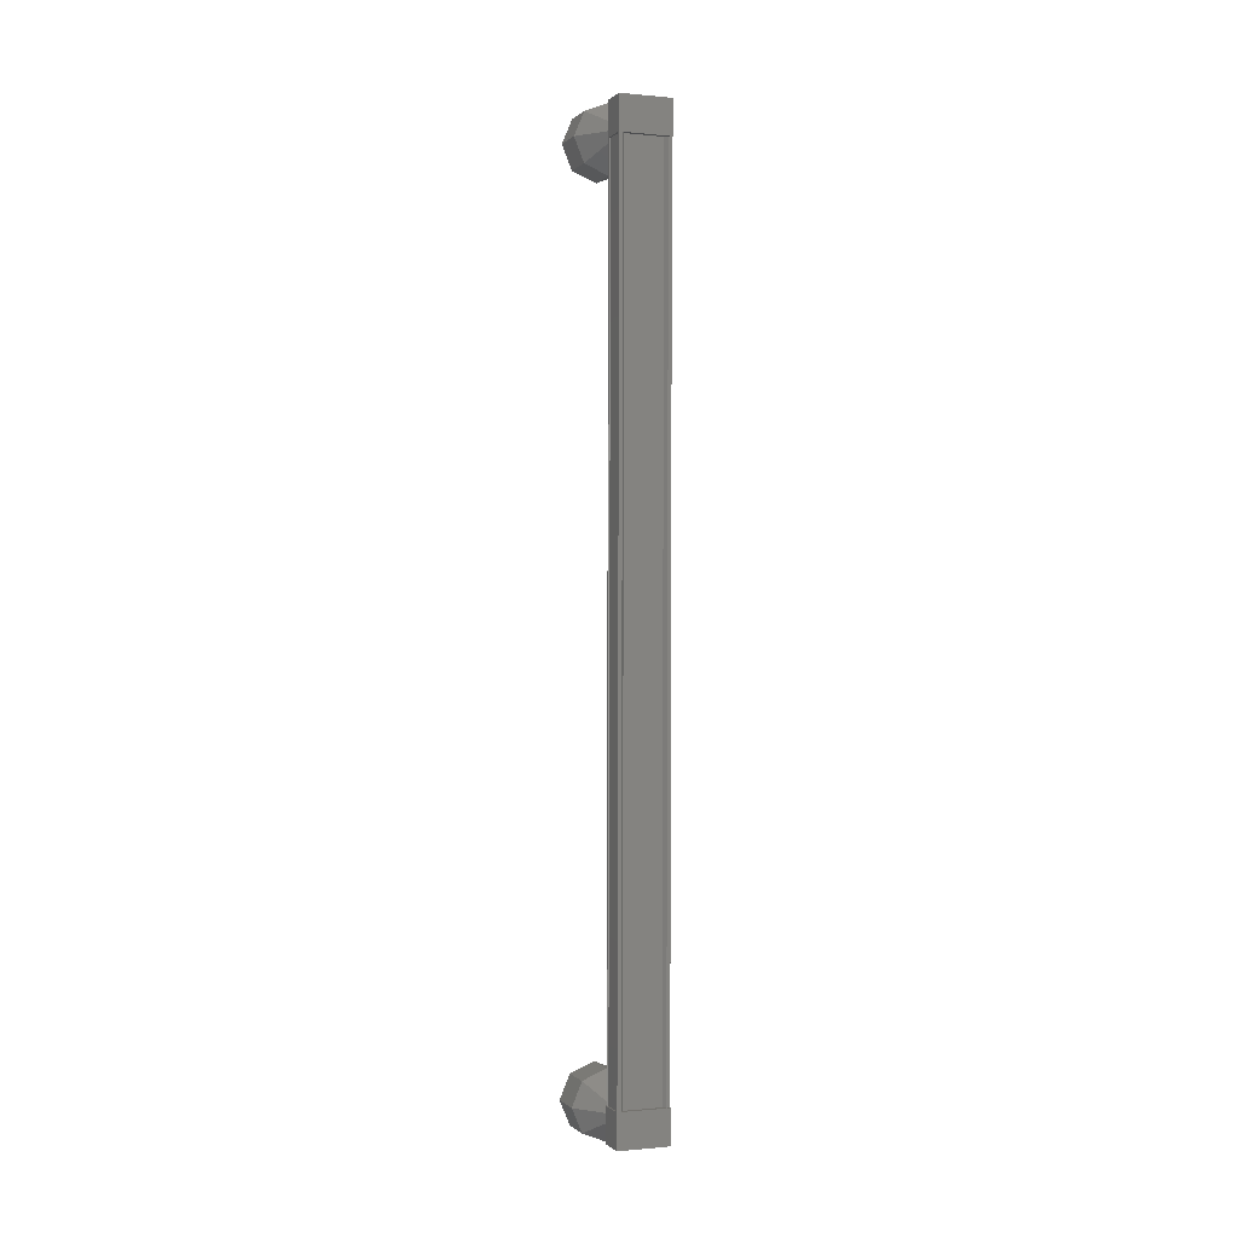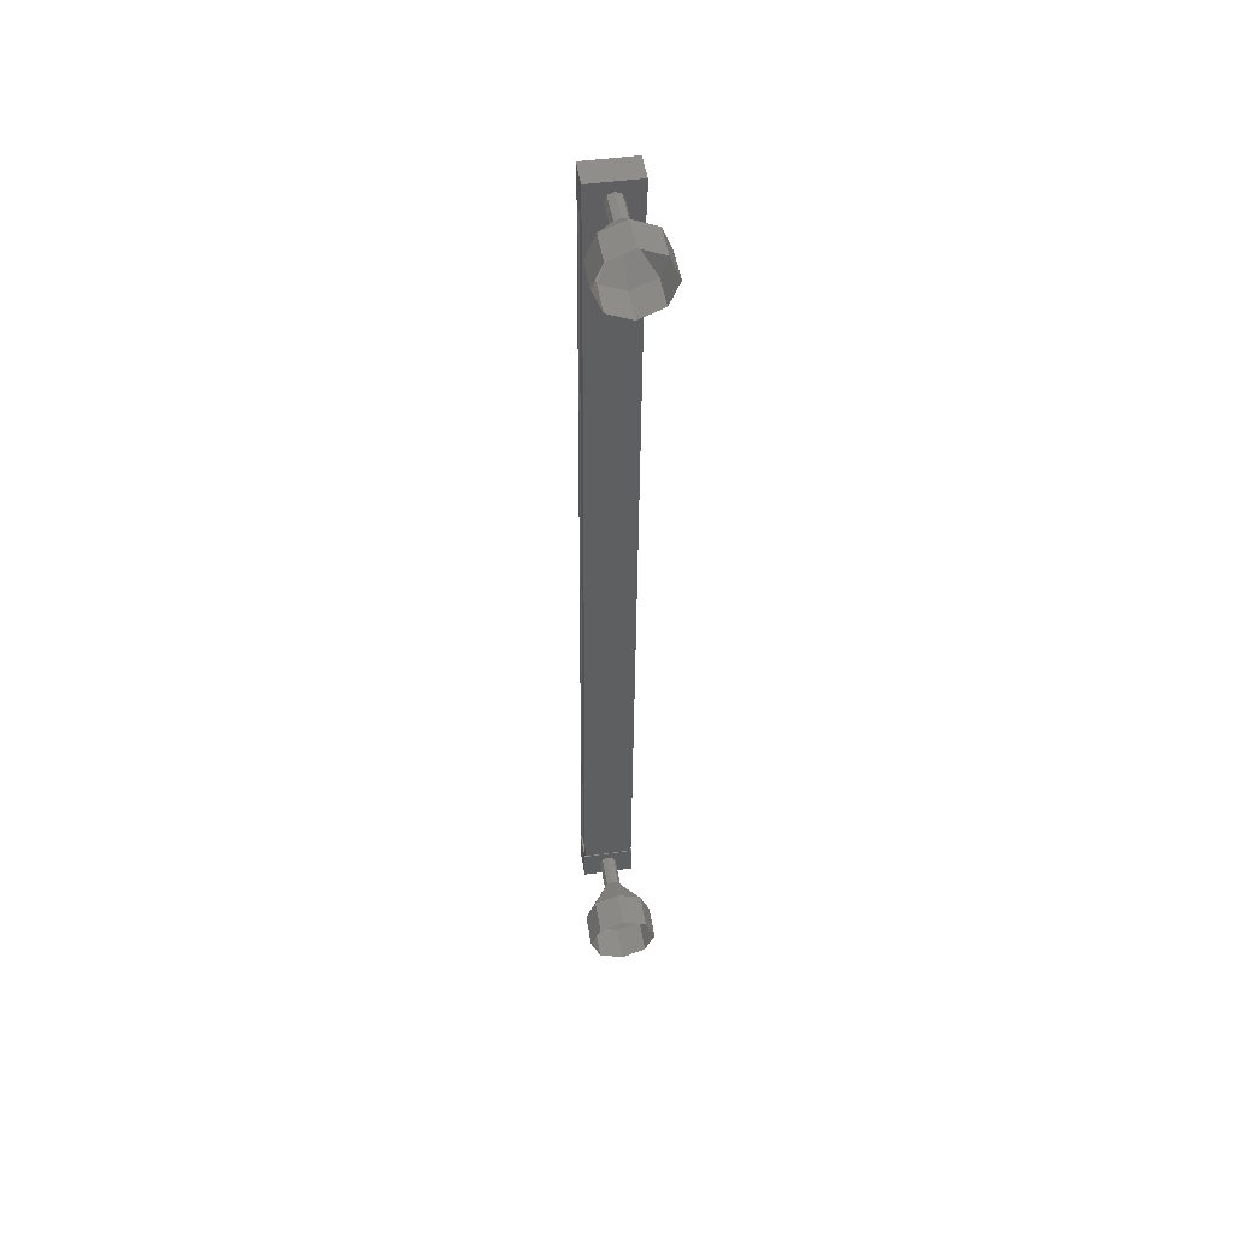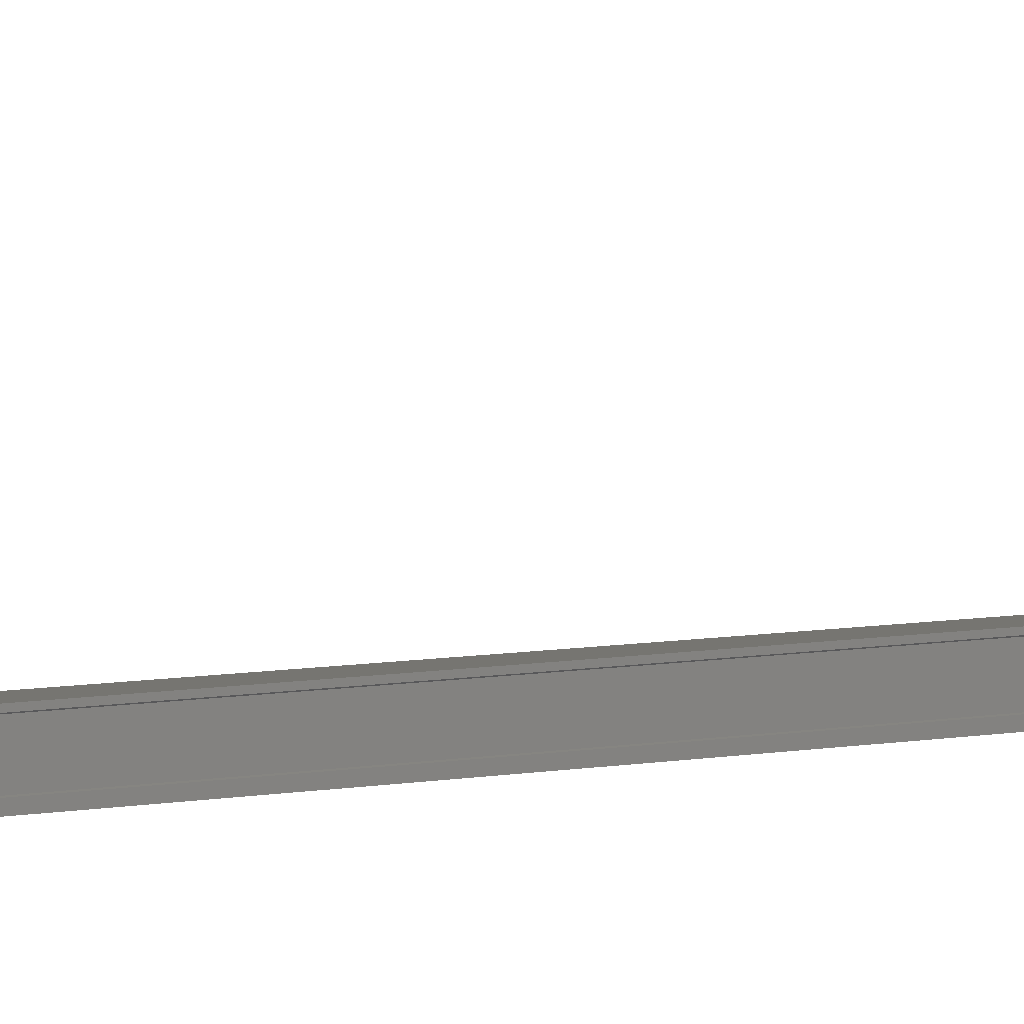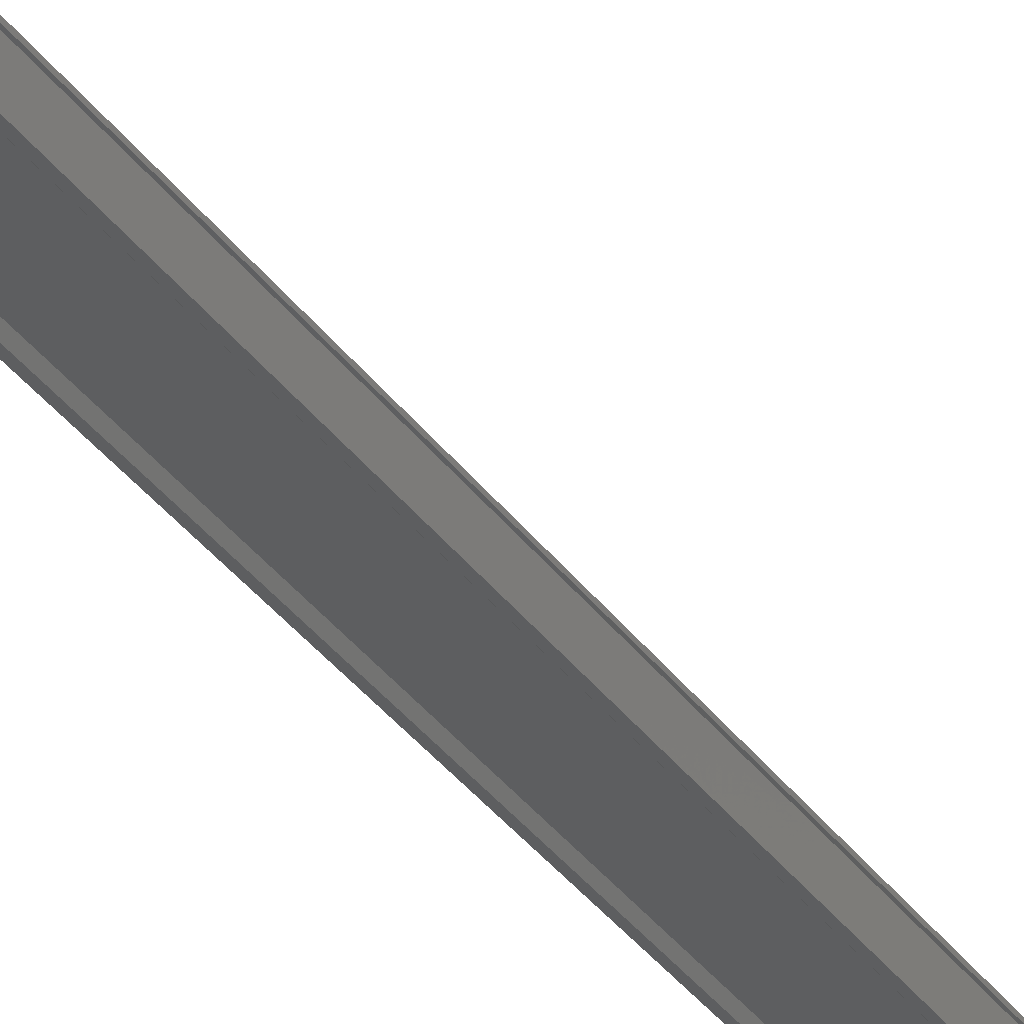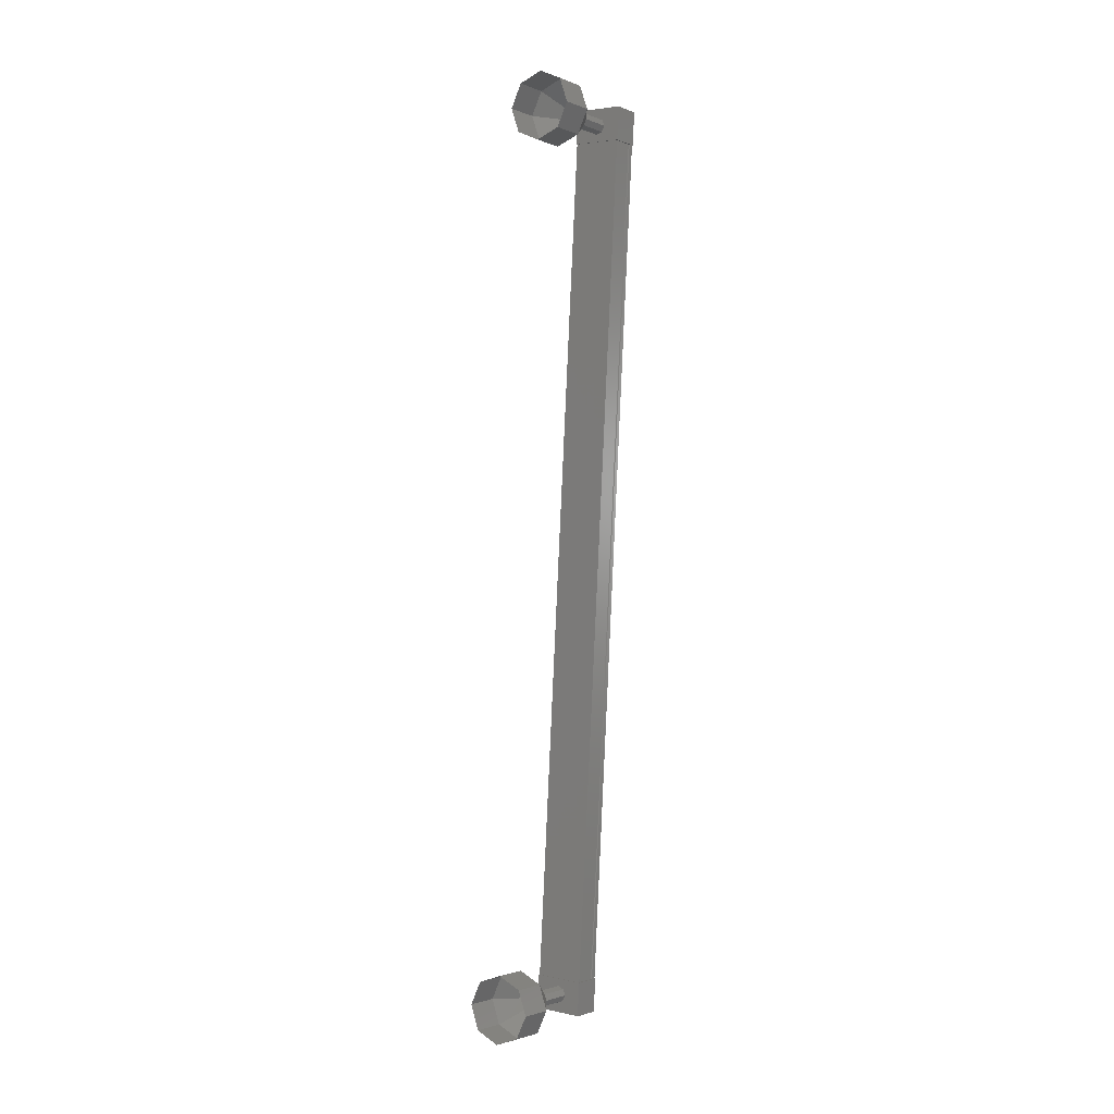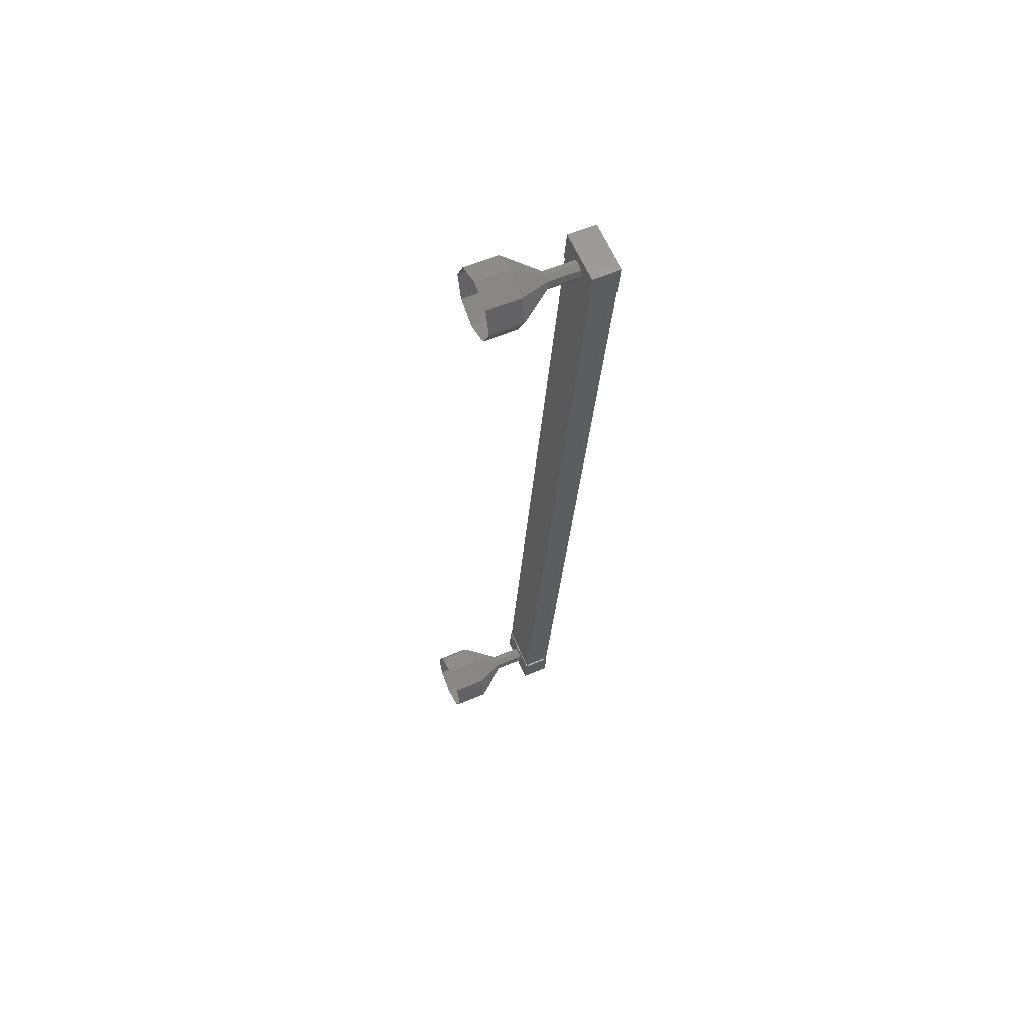
<metadata>
{"format":"stl","ext":"stl","renderer":"f3d","projection":"perspective","resolution":1024,"background":"white","views":[{"elev":-3.4,"azim":-20.7,"up":"+Z"},{"elev":52.2,"azim":170.8,"up":"+Z"},{"elev":0.6,"azim":61.3,"up":"+Y"},{"elev":-36.9,"azim":28.4,"up":"+Y"},{"elev":1.8,"azim":-143.7,"up":"+Z"},{"elev":63.4,"azim":-113.9,"up":"+Z"}]}
</metadata>
<code>
# stl→obj: 115 verts, 152 faces
v -3.149 153.4 435.9
v -3.23 153.3 435.9
v -2.769 154.7 409.5
v -2.871 154.7 409.5
v -1.583 154.8 409.5
v -1.503 154.7 409.5
v -1.964 153.3 436
v -1.4 154.7 409.5
v -1.861 153.3 436
v -1.4 155.4 409.6
v -1.862 154 436
v -1.432 155.4 409.6
v -1.893 154 436
v -1.892 153.4 436
v -2.688 154.8 409.5
v -2.045 153.4 436
v -1.861 153.4 436
v -1.4 154.8 409.5
v -1.431 154.8 409.5
v -2.881 154.7 409.1
v -1.376 155.5 409.2
v -1.375 154.7 409.1
v -1.393 154.6 410.1
v -2.899 154.6 410.1
v -1.394 155.4 410.2
v -2.899 155.4 410.1
v -2.882 155.5 409.1
v -1.834 153.3 435.4
v -3.339 153.3 435.3
v -1.834 154.1 435.4
v -3.34 154.1 435.4
v -3.358 154.1 436.4
v -3.357 153.2 436.3
v -1.851 153.2 436.4
v -1.852 154.1 436.4
v -3.332 153.3 435.9
v -3.333 153.4 435.9
v -2.871 154.8 409.5
v -3.301 153.4 435.9
v -2.84 154.8 409.5
v -3.302 154 436
v -2.841 155.4 409.5
v -3.333 154 436
v -2.872 155.4 409.5
v -3.333 154.1 436
v -2.872 155.5 409.6
v -1.862 154.1 436
v -1.401 155.5 409.6
v -2.601 155 436.2
v -2.615 156 437
v -2.776 155 436.1
v -3.316 156 436.7
v -2.846 155 435.9
v -3.597 156 435.9
v -2.77 155 435.7
v -3.292 156.1 435.2
v -2.592 155 435.7
v -2.58 156.1 435
v -2.416 155 435.7
v -1.878 156.1 435.3
v -2.346 155 435.9
v -1.597 156 436
v -2.423 155 436.1
v -1.902 156 436.7
v -2.143 155.4 409.9
v -2.144 156.4 410
v -2.318 155.4 409.9
v -2.319 156.4 409.9
v -2.388 155.4 409.7
v -2.389 156.4 409.7
v -2.312 155.4 409.5
v -2.313 156.4 409.6
v -2.134 155.4 409.4
v -2.135 156.4 409.5
v -1.959 155.4 409.5
v -1.959 156.4 409.6
v -1.888 155.4 409.7
v -1.889 156.4 409.7
v -1.965 155.4 409.9
v -1.966 156.4 409.9
v -2.158 157.4 410.8
v -2.159 158.4 410.8
v -2.859 157.4 410.5
v -2.86 158.4 410.5
v -3.14 157.4 409.8
v -3.141 158.4 409.8
v -2.835 157.4 409.1
v -2.836 158.4 409.1
v -2.123 157.5 408.8
v -2.124 158.5 408.8
v -1.421 157.4 409.1
v -1.422 158.4 409.1
v -1.14 157.4 409.8
v -1.141 158.4 409.9
v -1.445 157.4 410.5
v -1.446 158.4 410.6
v -2.6 154 436.1
v -2.775 154 436
v -2.845 154 435.9
v -2.769 154.1 435.7
v -2.77 155.1 435.7
v -2.591 154.1 435.6
v -2.592 155.1 435.7
v -2.415 154.1 435.7
v -2.416 155.1 435.7
v -2.345 154 435.9
v -2.422 154 436
v -1.903 157 436.7
v -2.615 157 437
v -3.317 157 436.7
v -3.598 157 436
v -3.293 157.1 435.3
v -2.581 157.1 435
v -1.879 157.1 435.3
v -1.598 157 436
f 1 2 3
f 3 2 4
f 5 6 7
f 7 6 8
f 8 9 7
f 10 11 12
f 12 11 13
f 13 14 12
f 3 15 1
f 1 15 5
f 5 16 1
f 7 16 5
f 9 8 17
f 17 8 18
f 18 14 17
f 19 14 18
f 12 14 19
f 20 21 22
f 22 21 23
f 23 24 22
f 25 24 23
f 26 24 25
f 25 21 26
f 26 21 27
f 27 21 20
f 20 24 27
f 22 24 20
f 28 29 30
f 30 29 31
f 31 32 30
f 29 32 31
f 33 32 29
f 29 34 33
f 33 34 32
f 32 34 35
f 35 30 32
f 34 30 35
f 28 30 34
f 34 29 28
f 2 36 4
f 4 36 37
f 37 38 4
f 39 38 37
f 40 38 39
f 39 41 40
f 40 41 42
f 42 41 43
f 43 44 42
f 45 44 43
f 46 44 45
f 45 47 46
f 46 47 48
f 48 47 10
f 25 23 21
f 24 26 27
f 47 11 10
f 49 50 51
f 51 50 52
f 52 53 51
f 54 53 52
f 55 53 54
f 54 56 55
f 55 56 57
f 57 56 58
f 58 59 57
f 60 59 58
f 61 59 60
f 60 62 61
f 61 62 63
f 63 62 64
f 64 49 63
f 50 49 64
f 65 66 67
f 67 66 68
f 68 69 67
f 70 69 68
f 71 69 70
f 70 72 71
f 71 72 73
f 73 72 74
f 74 75 73
f 76 75 74
f 77 75 76
f 76 78 77
f 77 78 79
f 79 78 80
f 80 65 79
f 66 65 80
f 81 82 83
f 83 82 84
f 84 85 83
f 86 85 84
f 87 85 86
f 86 88 87
f 87 88 89
f 89 88 90
f 90 91 89
f 92 91 90
f 93 91 92
f 92 94 93
f 93 94 95
f 95 94 96
f 96 81 95
f 82 81 96
f 66 81 68
f 68 81 83
f 83 70 68
f 85 70 83
f 72 70 85
f 85 87 72
f 72 87 74
f 74 87 89
f 89 76 74
f 91 76 89
f 78 76 91
f 91 93 78
f 78 93 80
f 80 93 95
f 95 66 80
f 81 66 95
f 97 49 98
f 98 49 51
f 51 99 98
f 53 99 51
f 100 99 53
f 53 101 100
f 100 101 102
f 102 101 103
f 103 104 102
f 105 104 103
f 106 104 105
f 105 61 106
f 106 61 107
f 107 61 63
f 63 97 107
f 49 97 63
f 64 108 50
f 50 108 109
f 109 52 50
f 110 52 109
f 54 52 110
f 110 111 54
f 54 111 56
f 56 111 112
f 112 58 56
f 113 58 112
f 60 58 113
f 113 114 60
f 60 114 62
f 62 114 115
f 115 64 62
f 108 64 115

</code>
